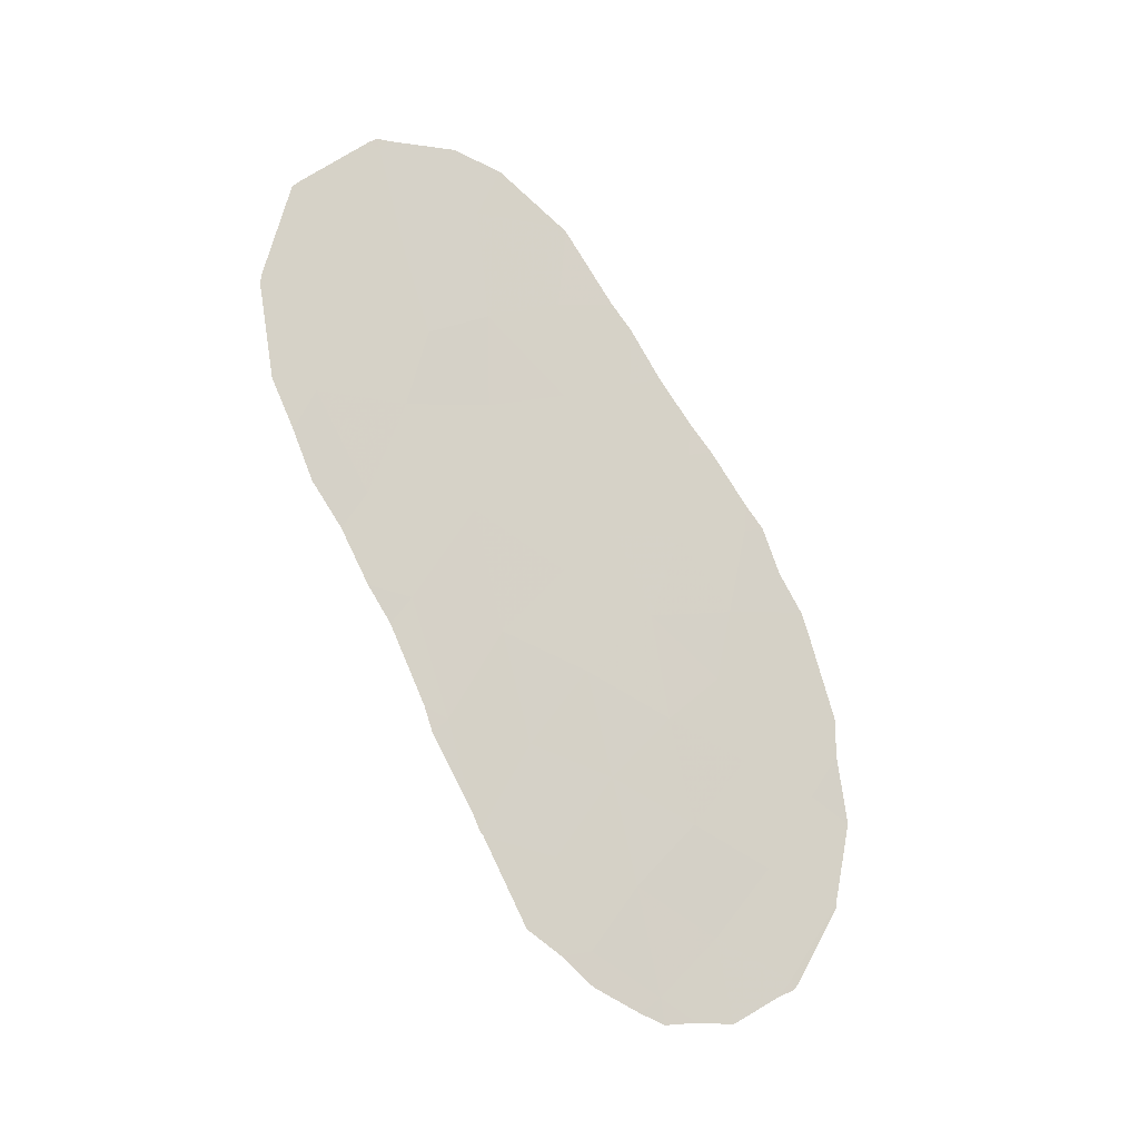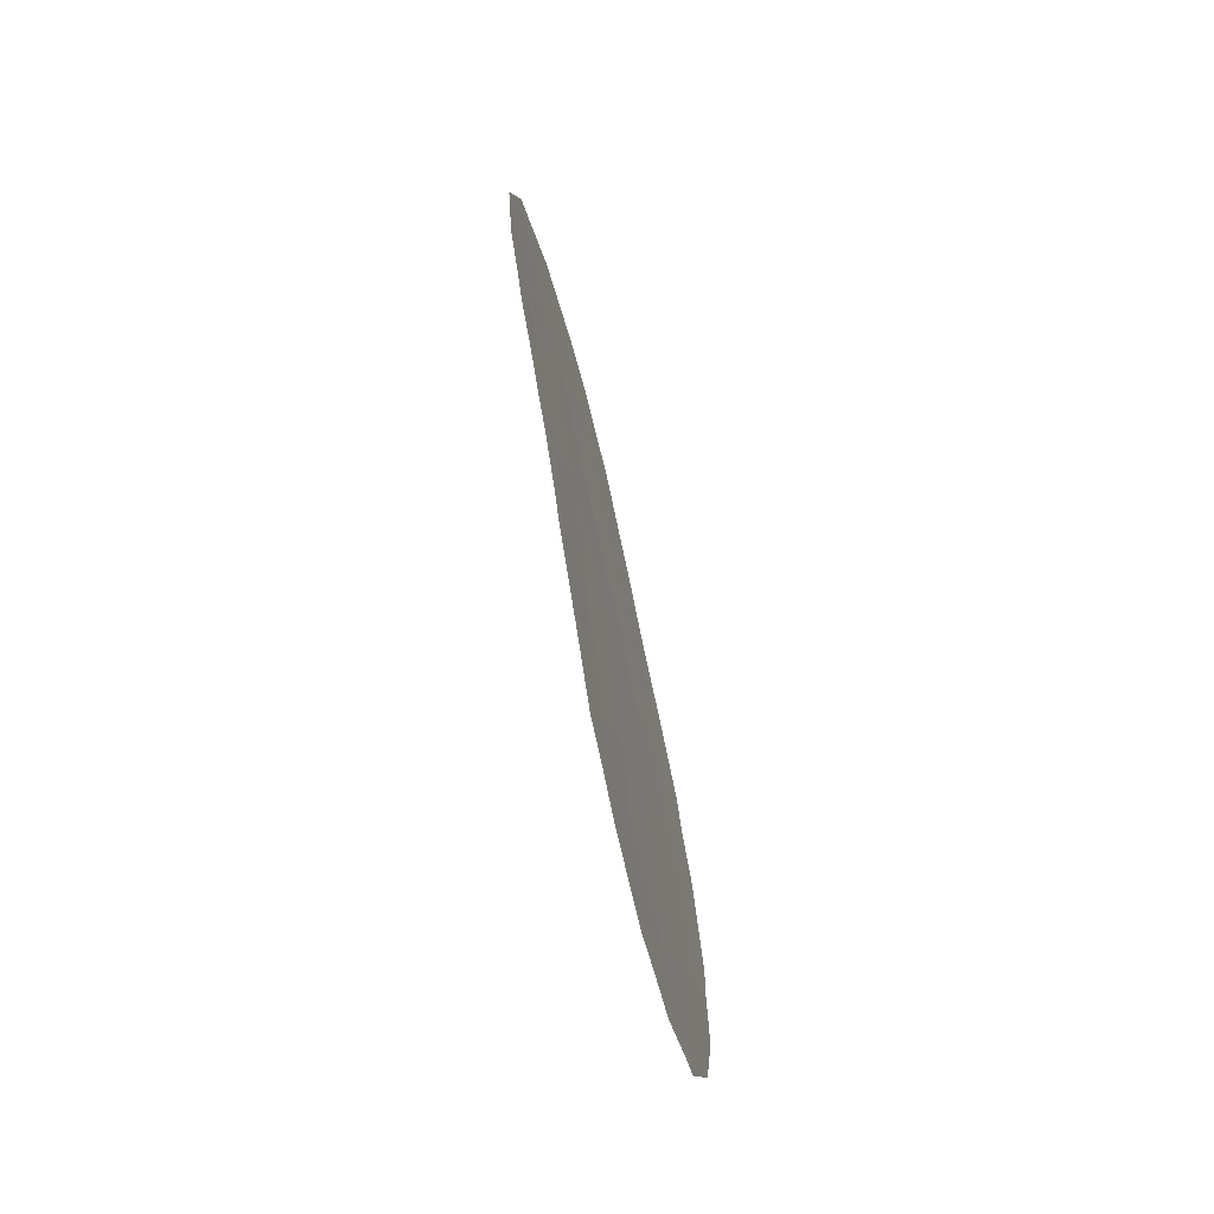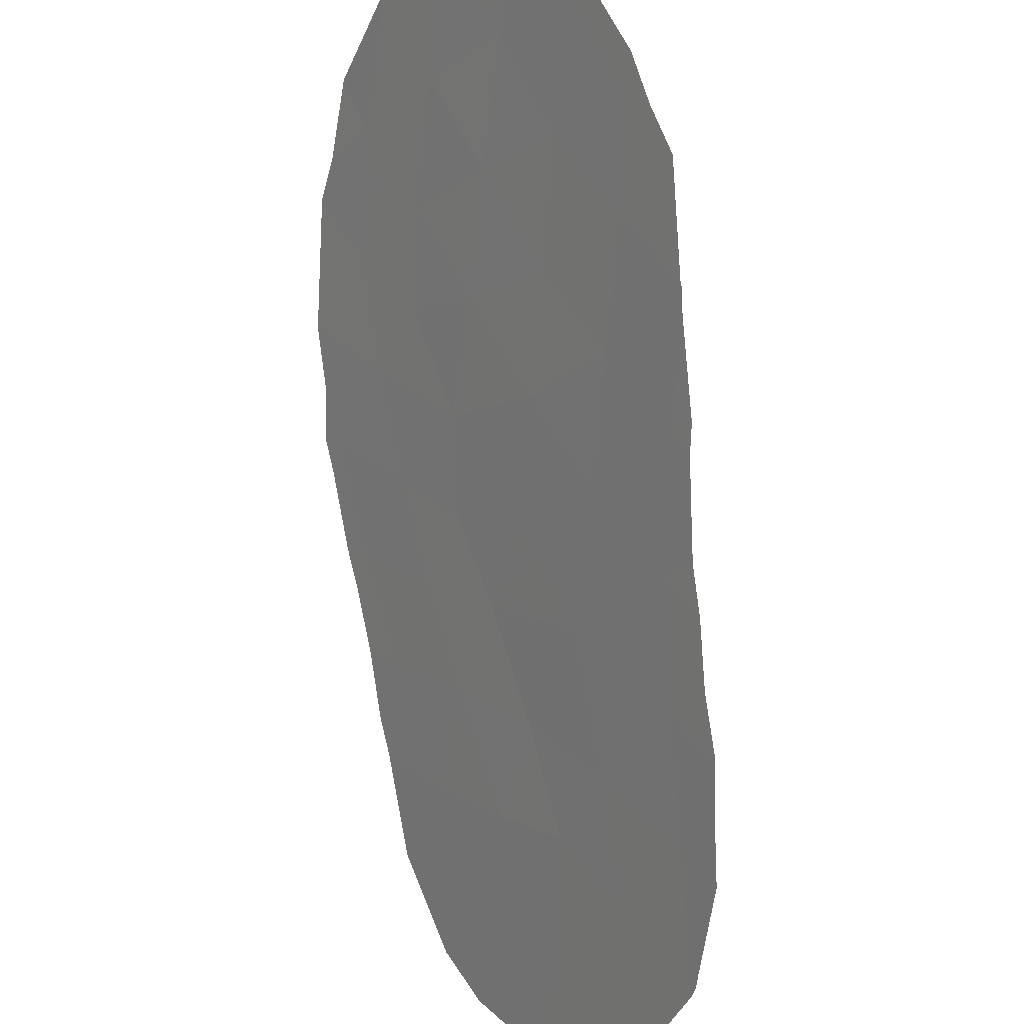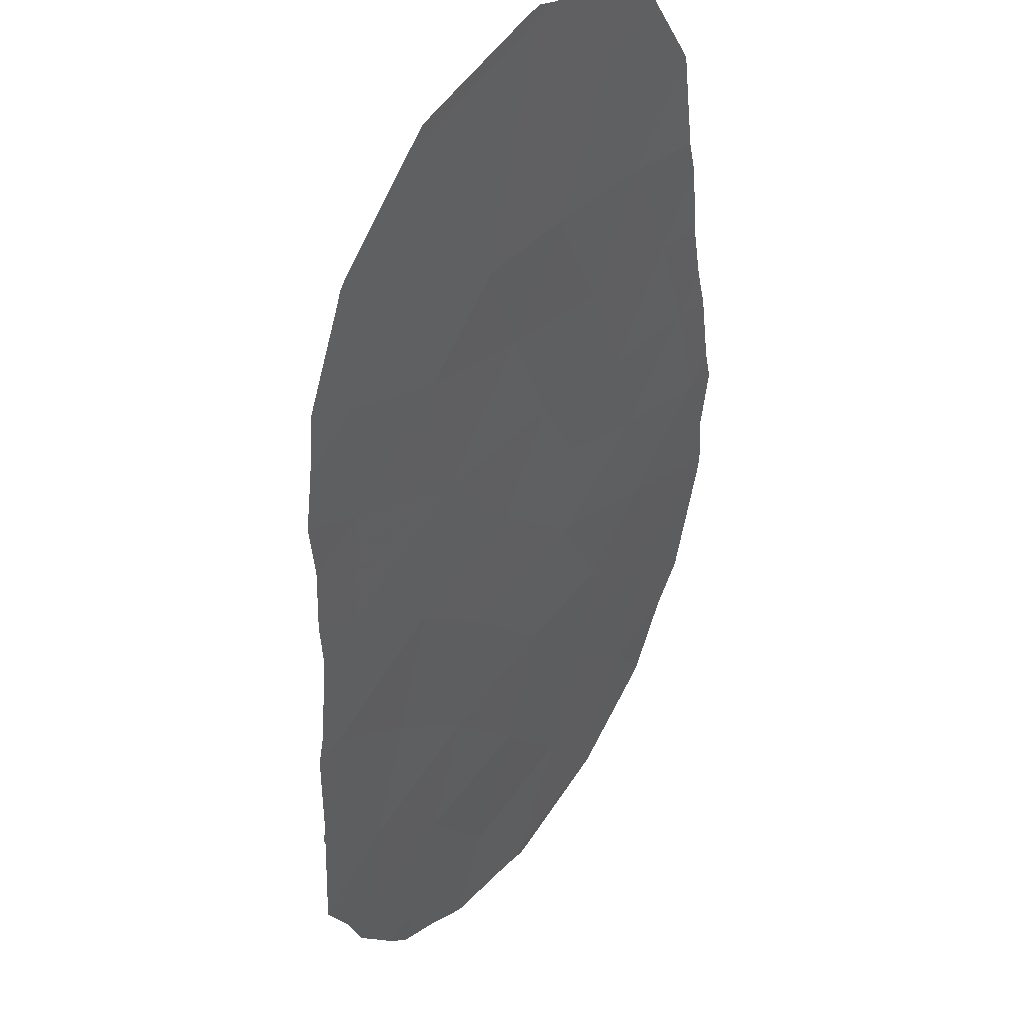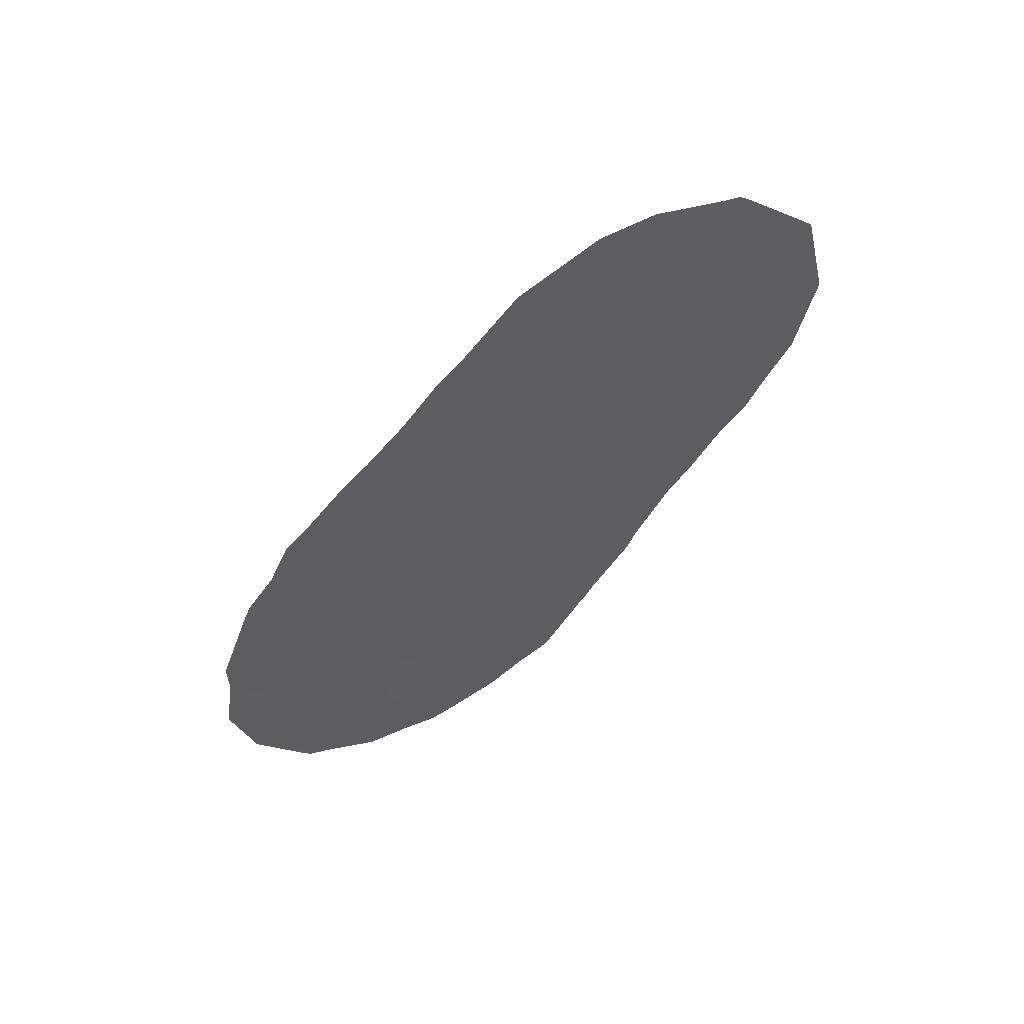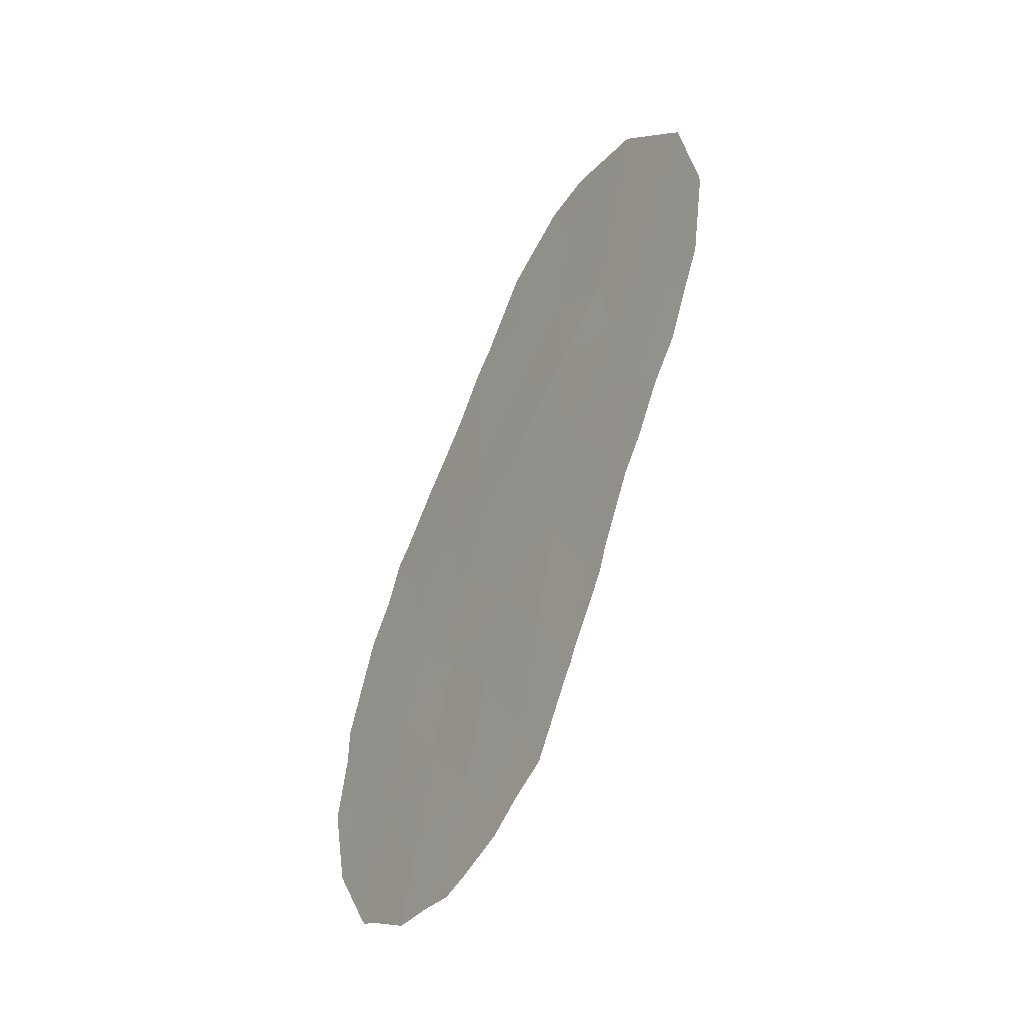
<metadata>
{"format":"obj","ext":"obj","renderer":"f3d","projection":"perspective","resolution":1024,"background":"white","views":[{"elev":-25.2,"azim":20.3,"up":"+Z"},{"elev":-70.4,"azim":-17.8,"up":"+Z"},{"elev":-52.8,"azim":165.9,"up":"+Y"},{"elev":-73.3,"azim":-20.3,"up":"+Y"},{"elev":60.4,"azim":-149.6,"up":"+Z"},{"elev":-44.4,"azim":-66.0,"up":"+Z"}]}
</metadata>
<code>
v -75.4 75.22 28.54
v -77.19 72.45 27.58
v -77.39 72.06 34.67
v -76.34 73.61 37.07
v -79.11 69.37 38.55
v -75.16 75.64 26.41
v -78.08 70.95 37.4
v -80.11 67.85 35.96
v -77.17 72.35 38.24
v -79.08 69.45 36.58
v -78.15 70.89 35.42
v -75.69 74.73 30.64
v -78.1 70.96 33.55
v -78.86 69.78 31.9
v -76.93 72.76 33.17
v -80.19 67.73 39.29
v -81.77 65.28 37.43
v -81.45 65.79 39.65
v -79.27 69.13 40.88
v -76.02 74.18 32.23
v -77.77 71.56 26.17
v -78.2 70.87 27.77
v -78.52 70.35 29.83
v -77.48 71.96 29.59
v -81.15 66.23 35.59
v -80.52 67.22 33.85
v -79.23 69.2 34.22
v -77.8 71.43 31.59
v -74.72 76.24 30.28
v -74.48 76.66 28.08
v -79.86 68.23 37.7
v -78.16 70.82 39.47
v -75.53 74.85 35.74
v -80.55 67.18 41.43
v -79.5 68.81 29.88
v -75.12 75.56 32.29
v -76.7 73.12 31.1
v -76.92 72.92 25.57
v -76.5 73.39 35.1
v -79.95 68.09 32.04
v -76.17 74.07 26.91
v -76.41 73.63 29.06
v -80.77 66.82 37.61
v -77.19 72.33 36.23
v -75.81 74.47 33.79
v -79.6 68.62 42.16
v -80.43 67.36 41.72
v -76.46 73.65 25.23
v -76.87 73 25.08
v -78.98 69.57 42.1
v -77.14 72.38 39.54
v -77.41 71.96 39.98
v -76.29 73.67 37.82
v -76.73 73 38.62
v -78.13 70.99 25.96
v -77.75 71.6 25.52
v -81.48 65.74 39.96
v -81.57 65.6 39.77
v -81.86 65.14 37.38
v -81.85 65.15 37.58
v -74.72 76.12 34.3
v -75.03 75.63 35.04
v -74.3 76.84 32.11
v -74.31 76.85 31.3
v -75.05 75.82 26.39
v -74.47 76.68 28
v -79.77 68.37 30
v -79.67 68.53 29.53
v -80.69 66.97 41.5
v -81.39 65.86 34.64
v -81.15 66.23 33.74
v -80.79 66.79 32.98
v -81.61 65.55 39.52
v -78.55 70.33 26.33
v -74.44 76.71 28.15
v -74.2 77.07 29.9
v -79.11 69.43 27.92
v -79.06 69.5 27.85
v -74.66 76.23 34.01
v -74.45 76.7 28.06
v -75.12 75.71 26.23
v -75.99 74.13 37.33
v -75.98 74.41 25.34
v -75.33 75.38 26.04
v -75.26 75.27 35.96
v -75.49 74.9 36.35
v -77.18 72.5 25.21
v -78.11 70.9 41.36
v -78.06 70.97 41.31
v -80.59 67.12 41.65
v -81.66 65.45 35.53
v -80.47 67.29 32.03
v -80.19 67.72 31.41
v -81.83 65.19 37.13
v -79.2 69.29 28.24
f 4 9 44
f 10 8 27
f 13 27 14
f 15 13 28
f 34 19 46
f 34 46 47
f 38 49 48
f 19 50 46
f 9 7 44
f 37 12 20
f 32 9 51
f 32 51 52
f 9 4 53
f 9 53 54
f 16 5 19
f 19 34 16
f 32 7 9
f 23 22 24
f 8 43 25
f 21 55 56
f 23 24 28
f 28 14 23
f 25 26 8
f 18 57 58
f 45 33 39
f 17 60 59
f 42 1 12
f 42 37 24
f 45 20 36
f 24 22 2
f 5 32 19
f 33 45 61
f 33 61 62
f 35 23 14
f 36 29 64
f 36 64 63
f 16 31 5
f 16 34 18
f 12 1 29
f 1 30 29
f 30 6 65
f 30 65 66
f 35 67 68
f 18 34 69
f 18 69 57
f 26 25 70
f 26 70 71
f 26 71 72
f 39 15 45
f 15 3 13
f 1 6 30
f 8 26 27
f 14 27 40
f 14 40 35
f 18 58 73
f 11 3 44
f 31 10 5
f 11 44 7
f 21 22 74
f 21 74 55
f 21 2 22
f 29 30 75
f 29 75 76
f 15 37 20
f 22 23 77
f 22 77 78
f 42 24 2
f 45 36 79
f 45 79 61
f 30 80 75
f 6 81 65
f 6 1 41
f 4 82 53
f 6 41 83
f 6 83 84
f 7 32 5
f 10 27 11
f 37 15 28
f 28 13 14
f 33 62 85
f 4 33 86
f 4 86 82
f 38 87 49
f 19 88 50
f 32 52 89
f 9 54 51
f 38 21 56
f 38 56 87
f 33 85 86
f 34 90 69
f 24 37 28
f 20 12 36
f 36 12 29
f 13 11 27
f 11 13 3
f 19 32 89
f 19 89 88
f 8 10 31
f 30 66 80
f 41 38 48
f 41 48 83
f 21 38 2
f 39 3 15
f 39 44 3
f 25 91 70
f 40 26 72
f 40 72 92
f 40 27 26
f 40 92 93
f 35 40 93
f 35 93 67
f 10 7 5
f 7 10 11
f 37 42 12
f 38 41 2
f 36 63 79
f 6 84 81
f 1 42 41
f 42 2 41
f 43 16 18
f 43 17 25
f 17 59 94
f 16 43 31
f 34 47 90
f 43 8 31
f 17 43 18
f 17 18 73
f 17 73 60
f 39 33 4
f 25 17 94
f 25 94 91
f 44 39 4
f 29 76 64
f 20 45 15
f 22 78 74
f 35 68 95
f 23 35 95
f 23 95 77

</code>
